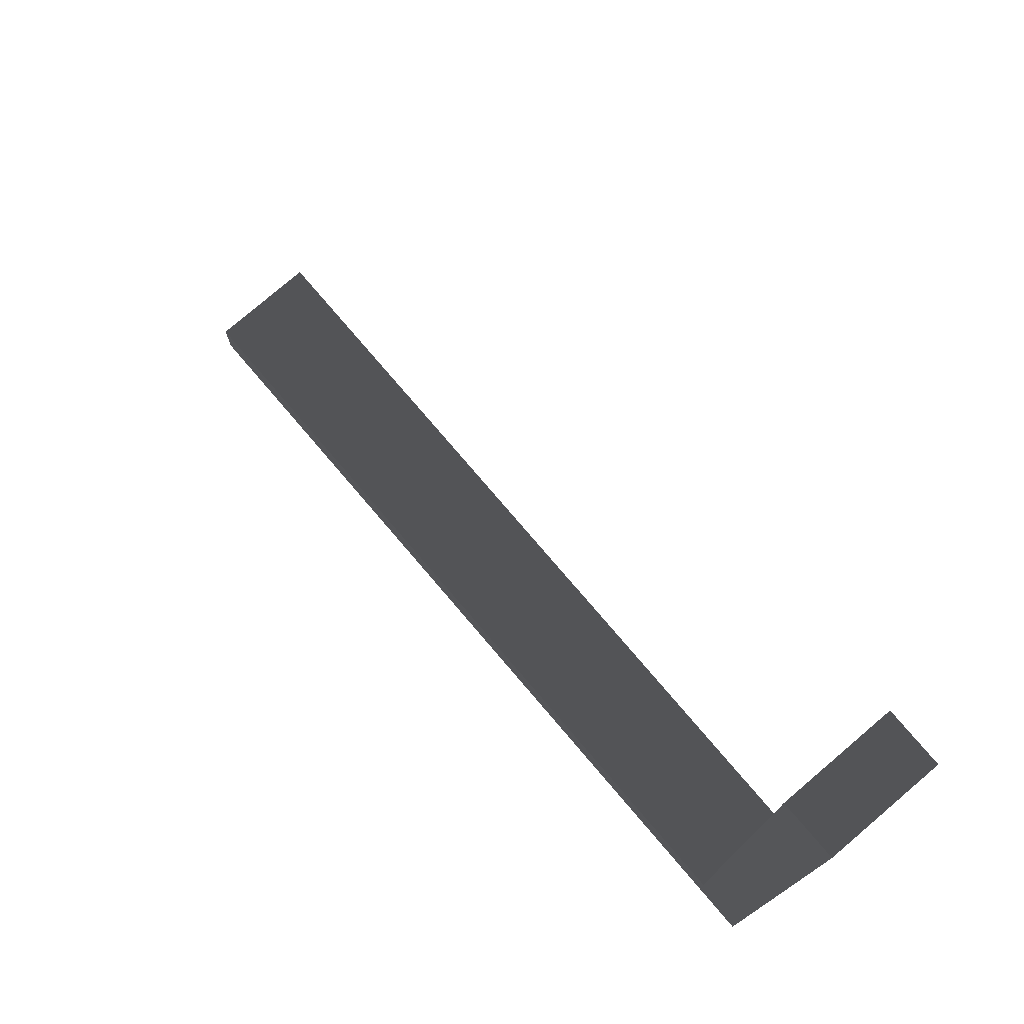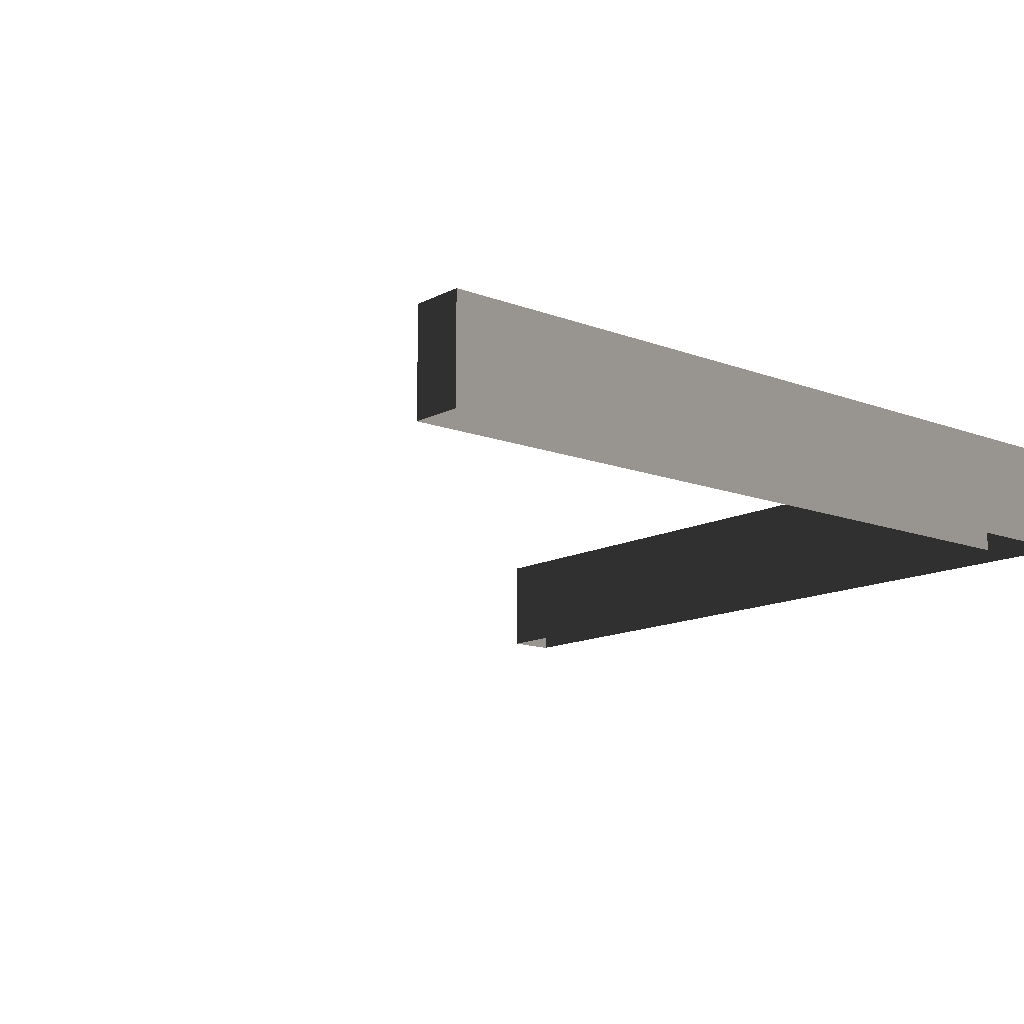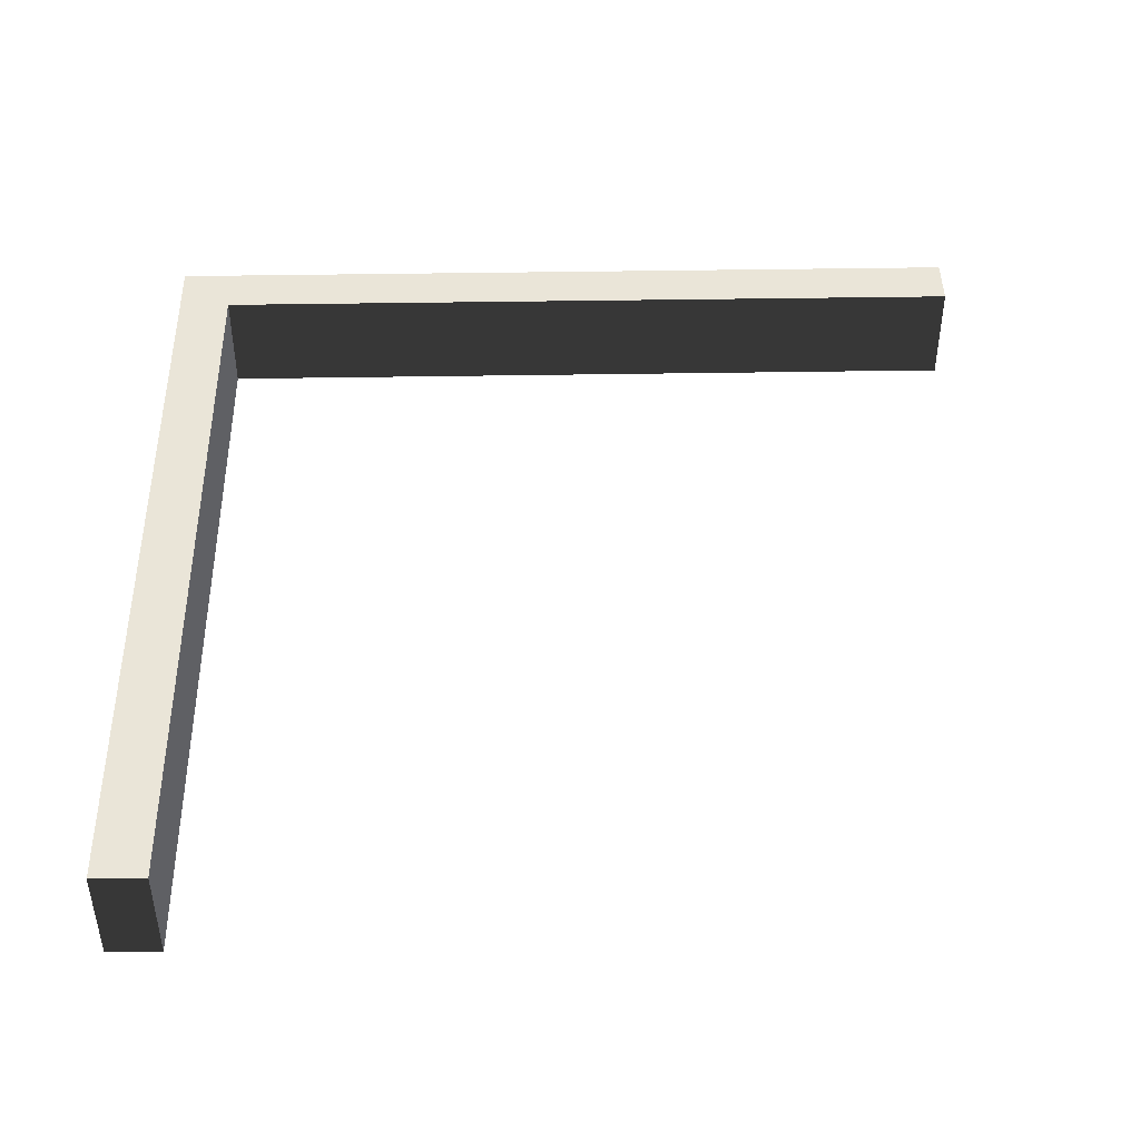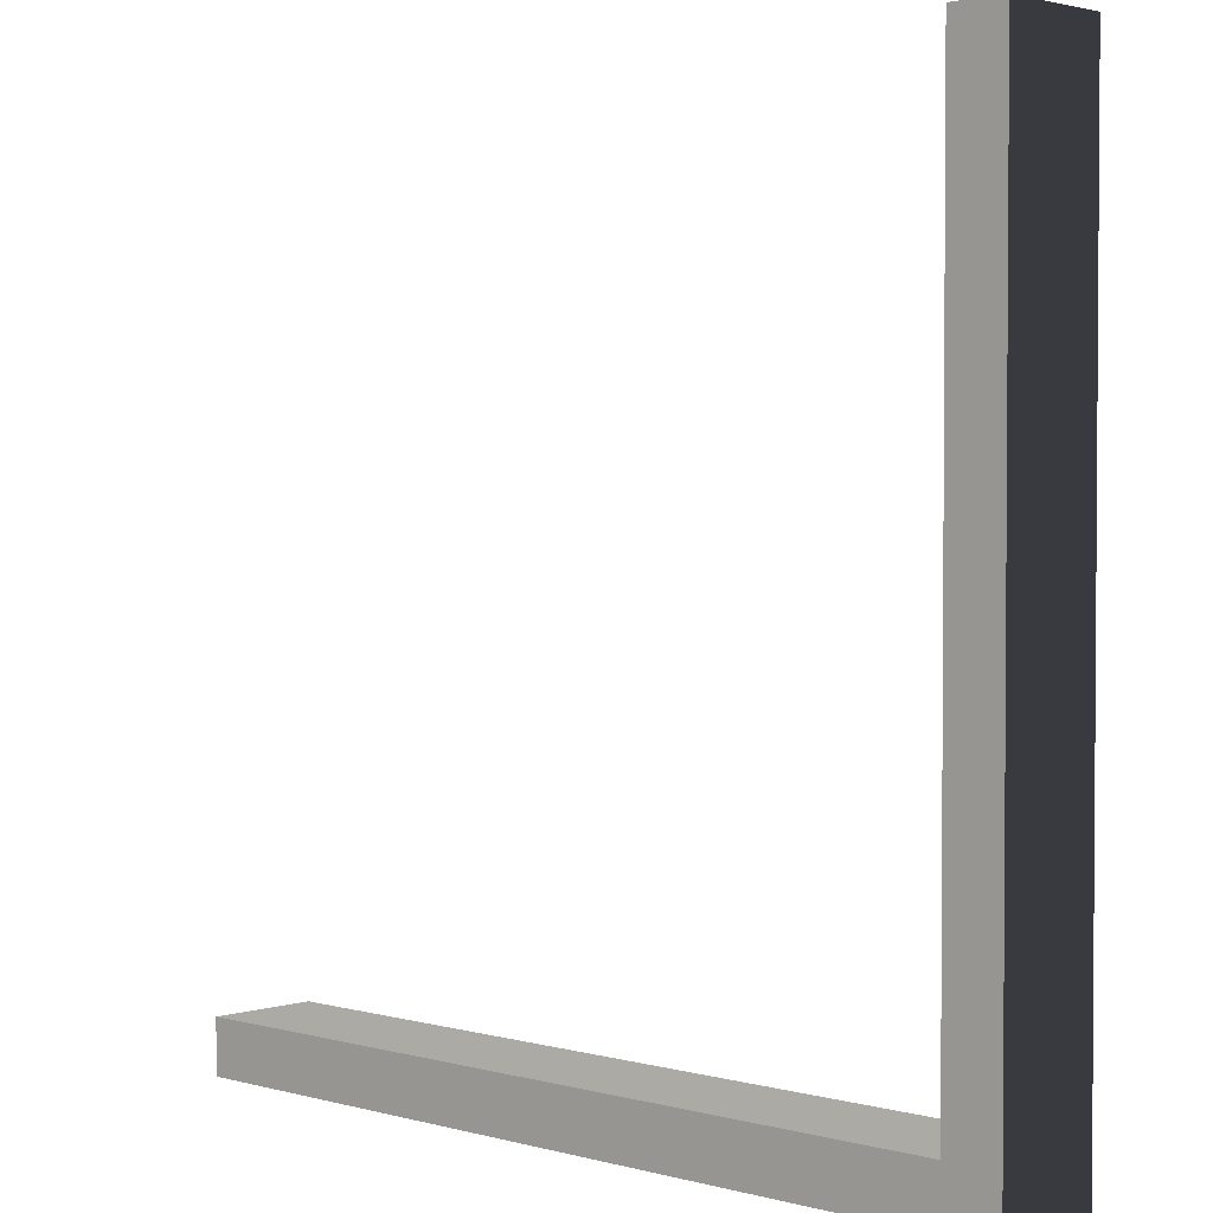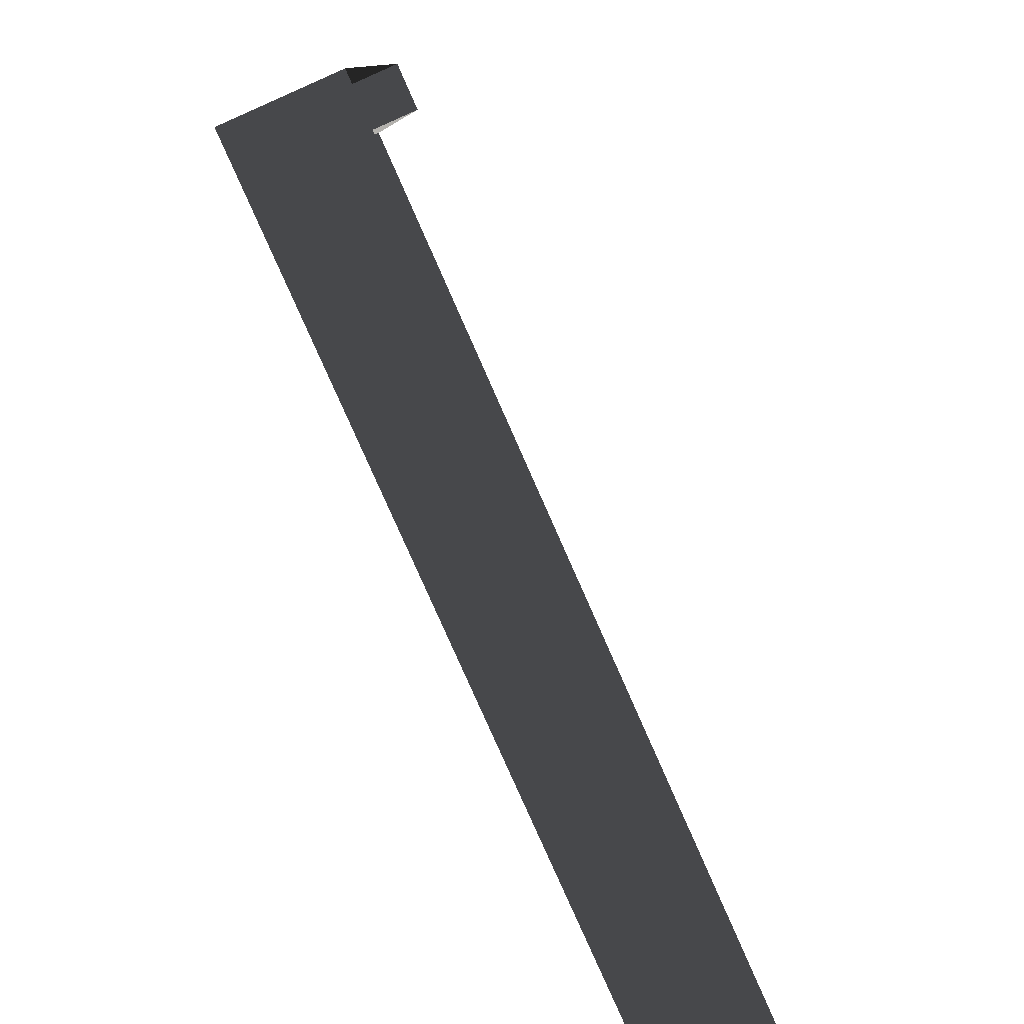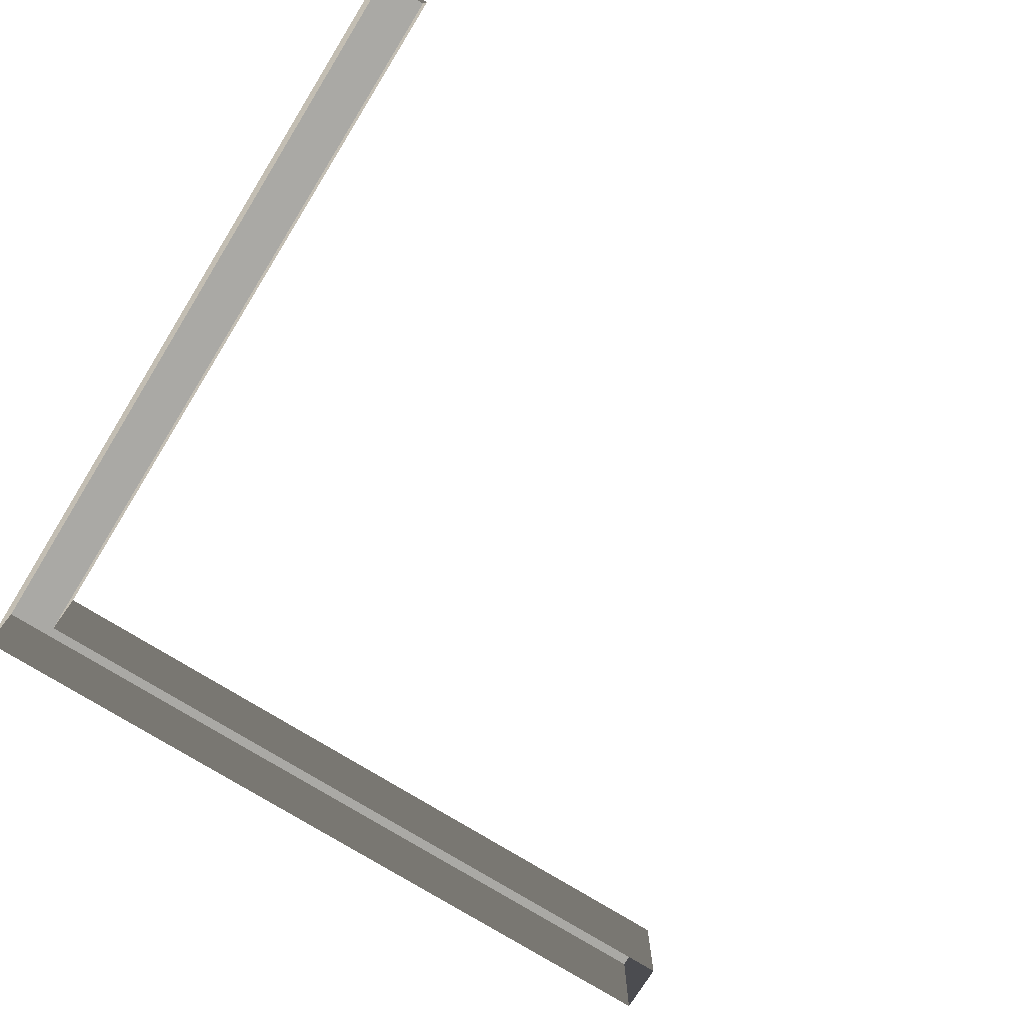
<metadata>
{"format":"obj","ext":"obj","renderer":"f3d","projection":"perspective","resolution":1024,"background":"white","views":[{"elev":77.2,"azim":-130.5,"up":"+Z"},{"elev":-13.4,"azim":139.5,"up":"+Y"},{"elev":44.6,"azim":-1.1,"up":"+Y"},{"elev":2.4,"azim":-136.2,"up":"+Z"},{"elev":-79.6,"azim":-66.2,"up":"+Z"},{"elev":-75.4,"azim":-31.8,"up":"+Y"}]}
</metadata>
<code>
v -3 3.1 -3
v -2.221e-06 3.5 -3
v -2.221e-06 3.1 -3
v -3 3.5 -3
v -2.221e-06 3.1 -3
v -2.227e-06 3.5 -3.2
v -2.227e-06 3.1 -3.2
v -2.221e-06 3.5 -3
v -3.2 3.1 -4.005e-06
v -3.2 3.5 -3.2
v -3.2 3.5 -4.005e-06
v -3.2 3.1 -3.2
v -3 3.5 -3
v -3.2 3.5 -4.005e-06
v -3.2 3.5 -3.2
v -3 3.5 -4.764e-06
v -2.227e-06 3.5 -3.2
v -3.2 3.1 -3.2
v -2.227e-06 3.1 -3.2
v -3.2 3.5 -3.2
v -3 3.1 -4.764e-06
v -3 3.5 -3
v -3 3.1 -3
v -3 3.5 -4.764e-06
v -3.2 3.1 -4.005e-06
v -3 3.5 -4.764e-06
v -3 3.1 -4.764e-06
v -3.2 3.5 -4.005e-06
v -3 3.5 -3
v -2.227e-06 3.5 -3.2
v -2.221e-06 3.5 -3
v -3.2 3.5 -3.2
g roof02_corner_5_10197_91
f 1 3 2
f 2 4 1
f 5 7 6
f 6 8 5
f 9 11 10
f 10 12 9
f 13 15 14
f 14 16 13
f 17 19 18
f 18 20 17
f 21 23 22
f 22 24 21
f 25 27 26
f 26 28 25
f 29 31 30
f 30 32 29

</code>
